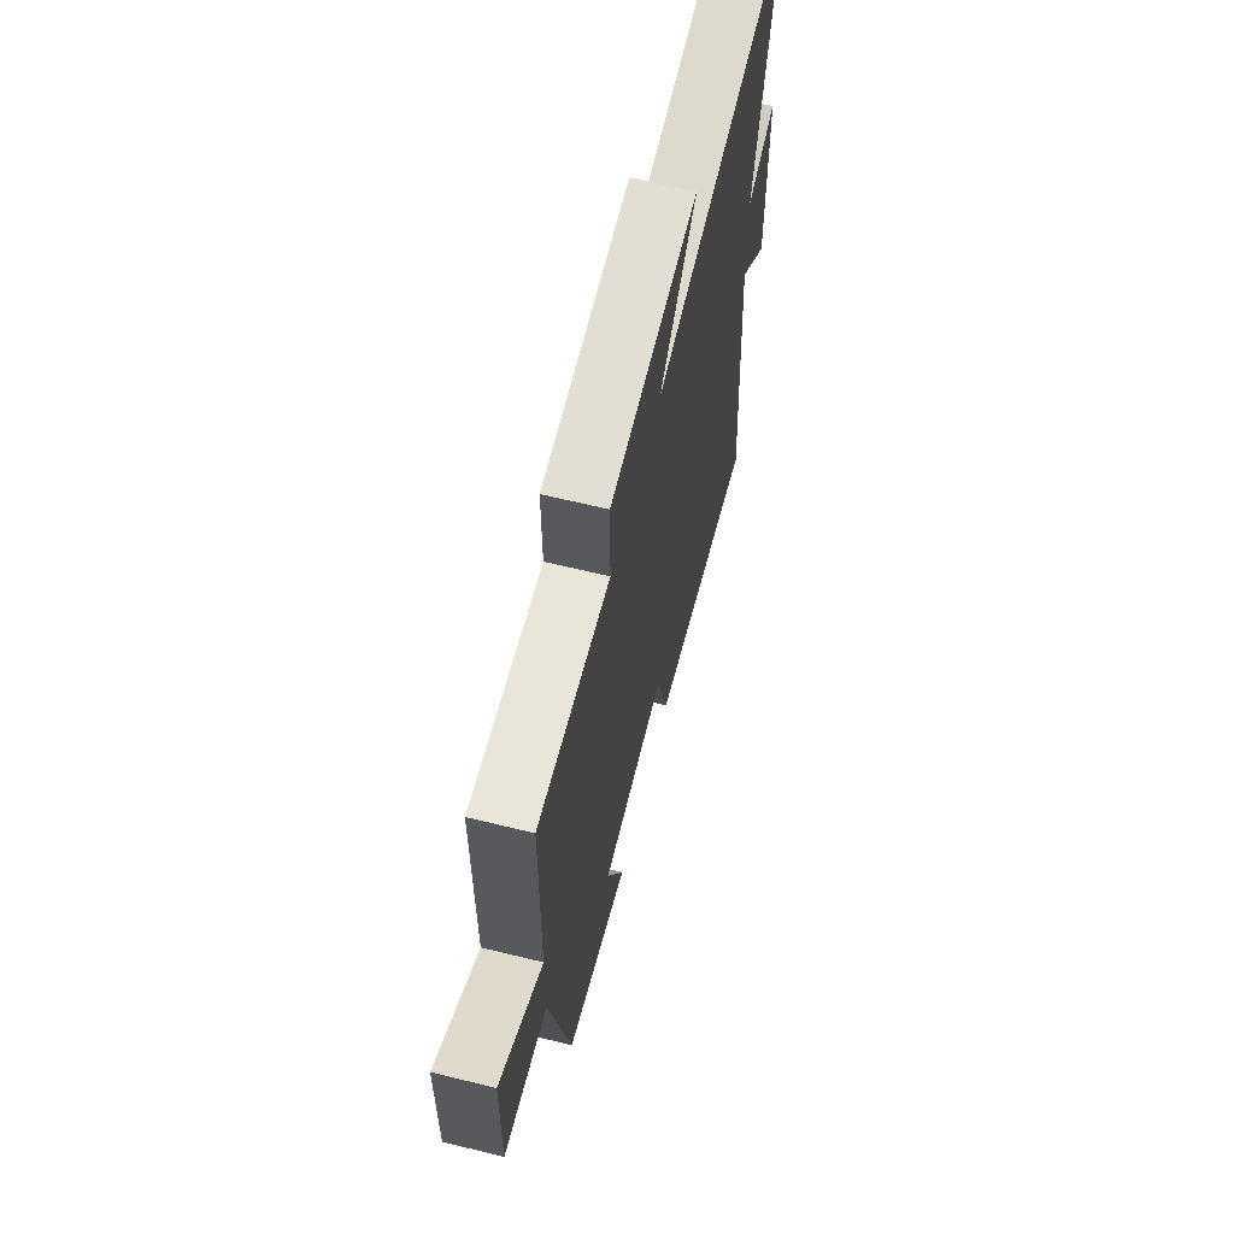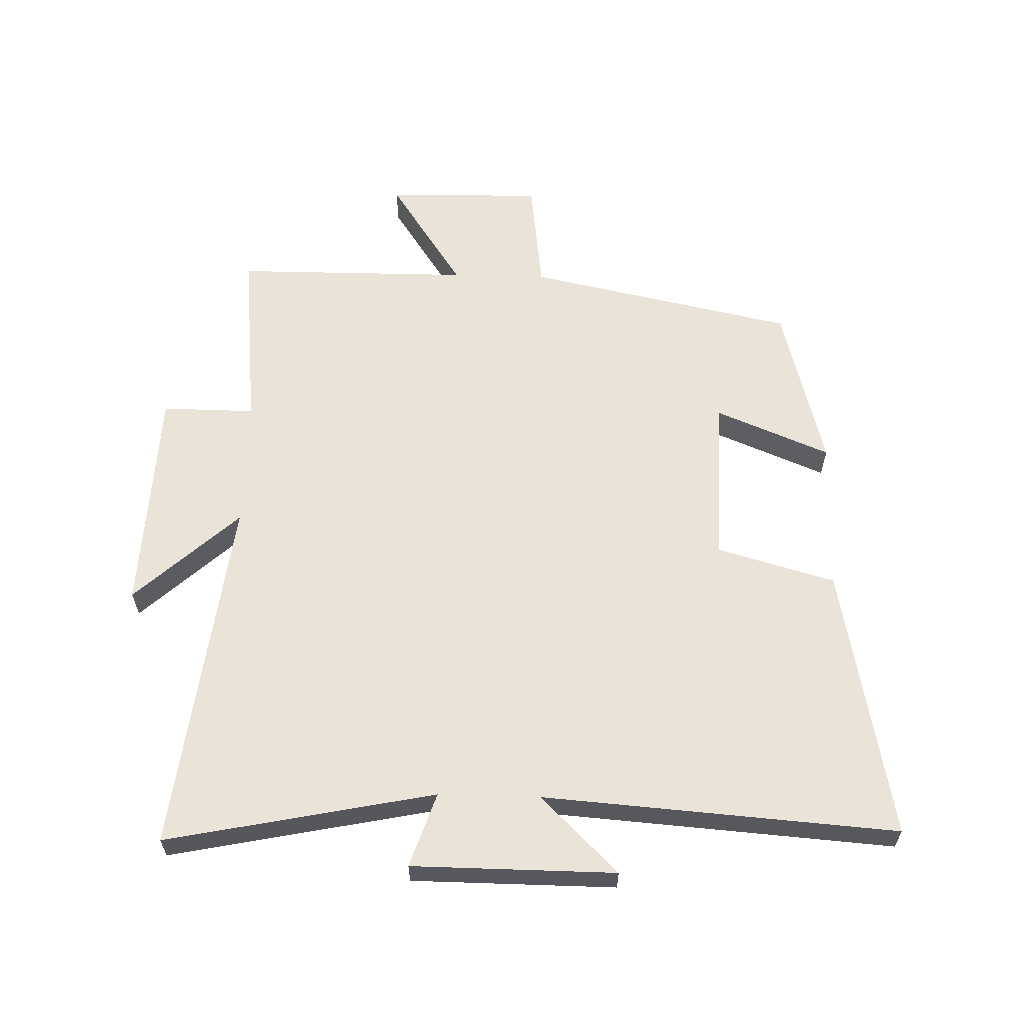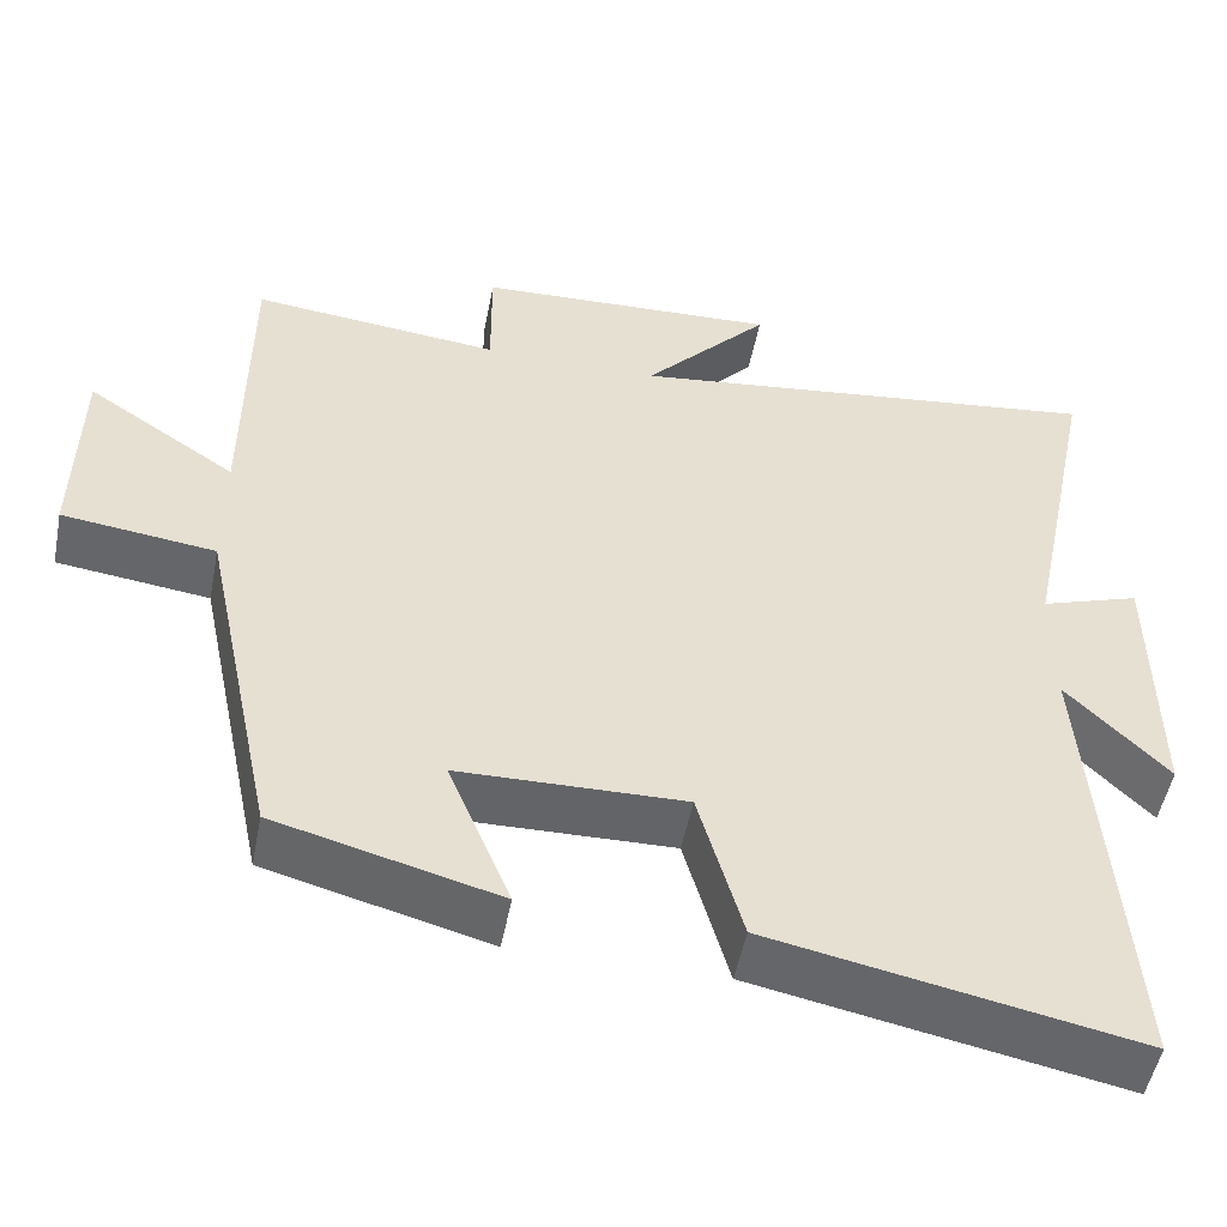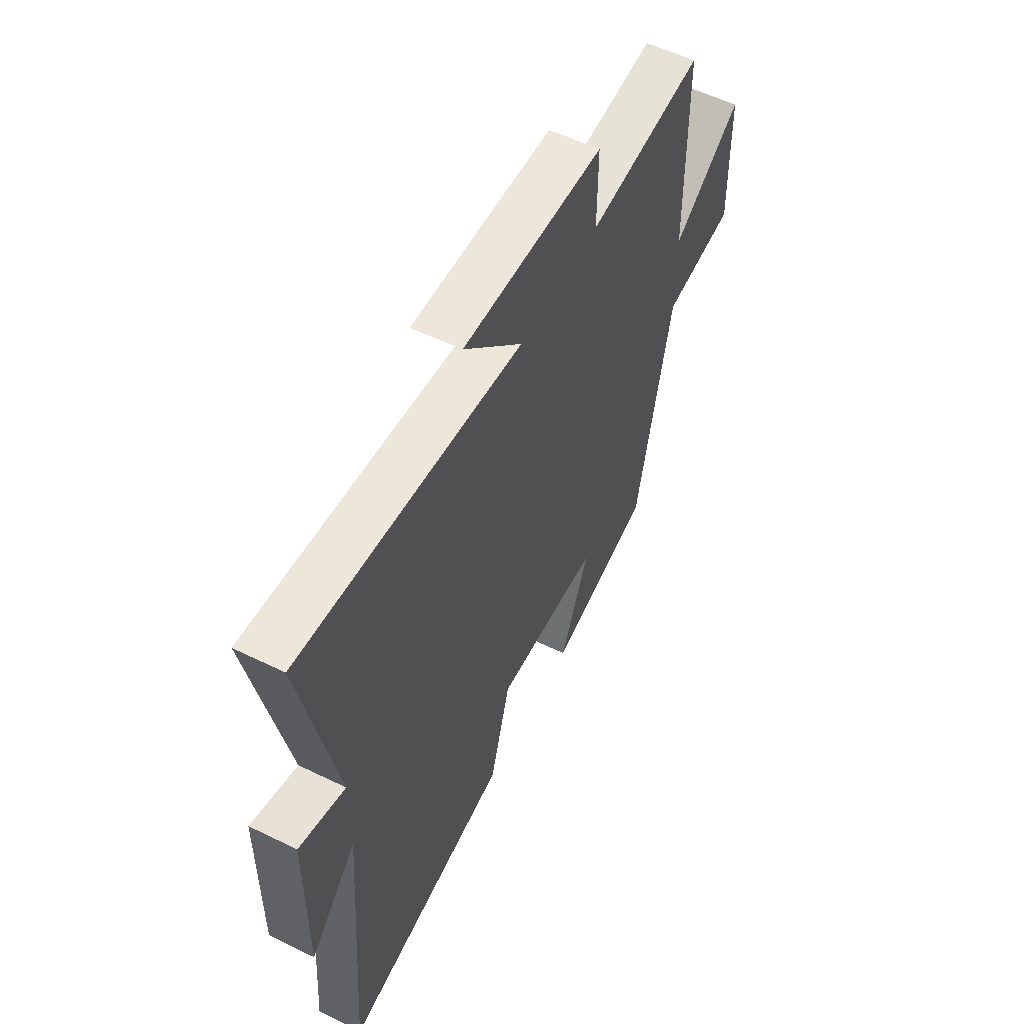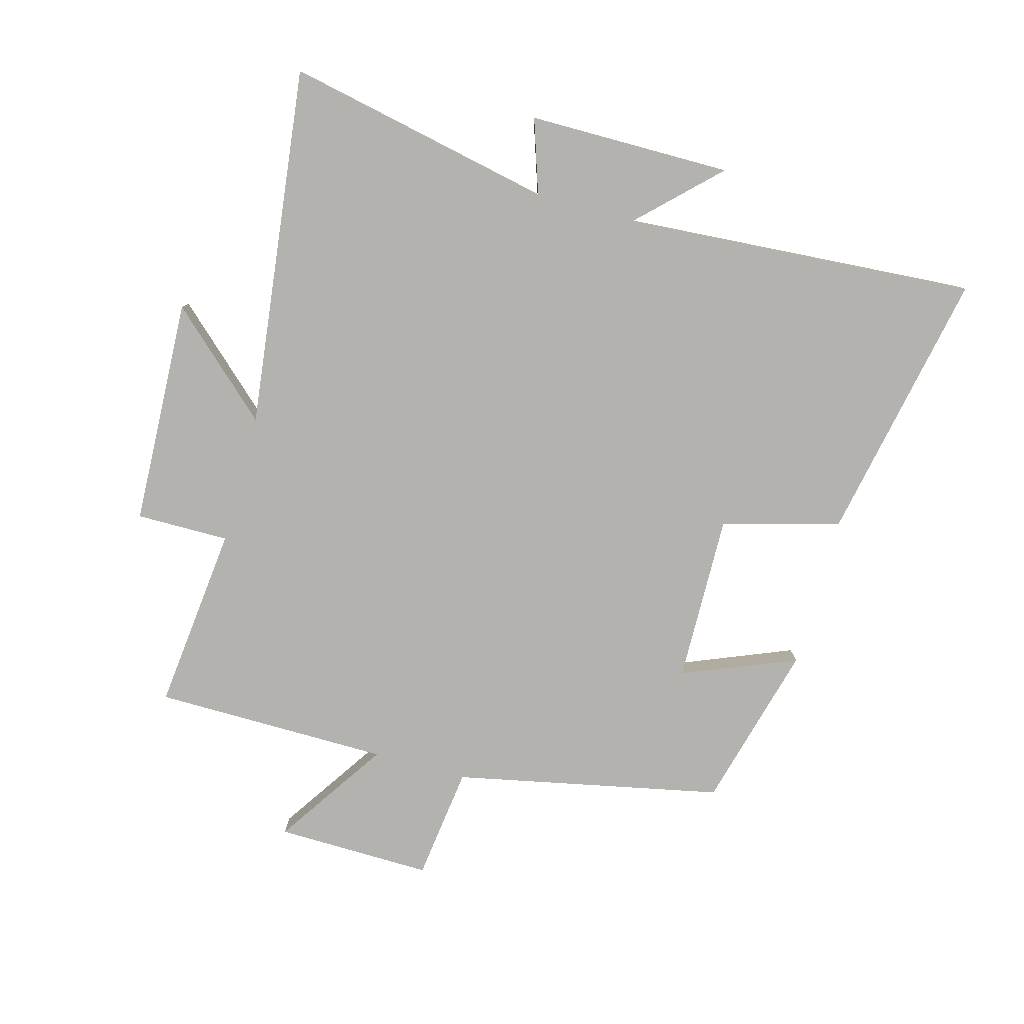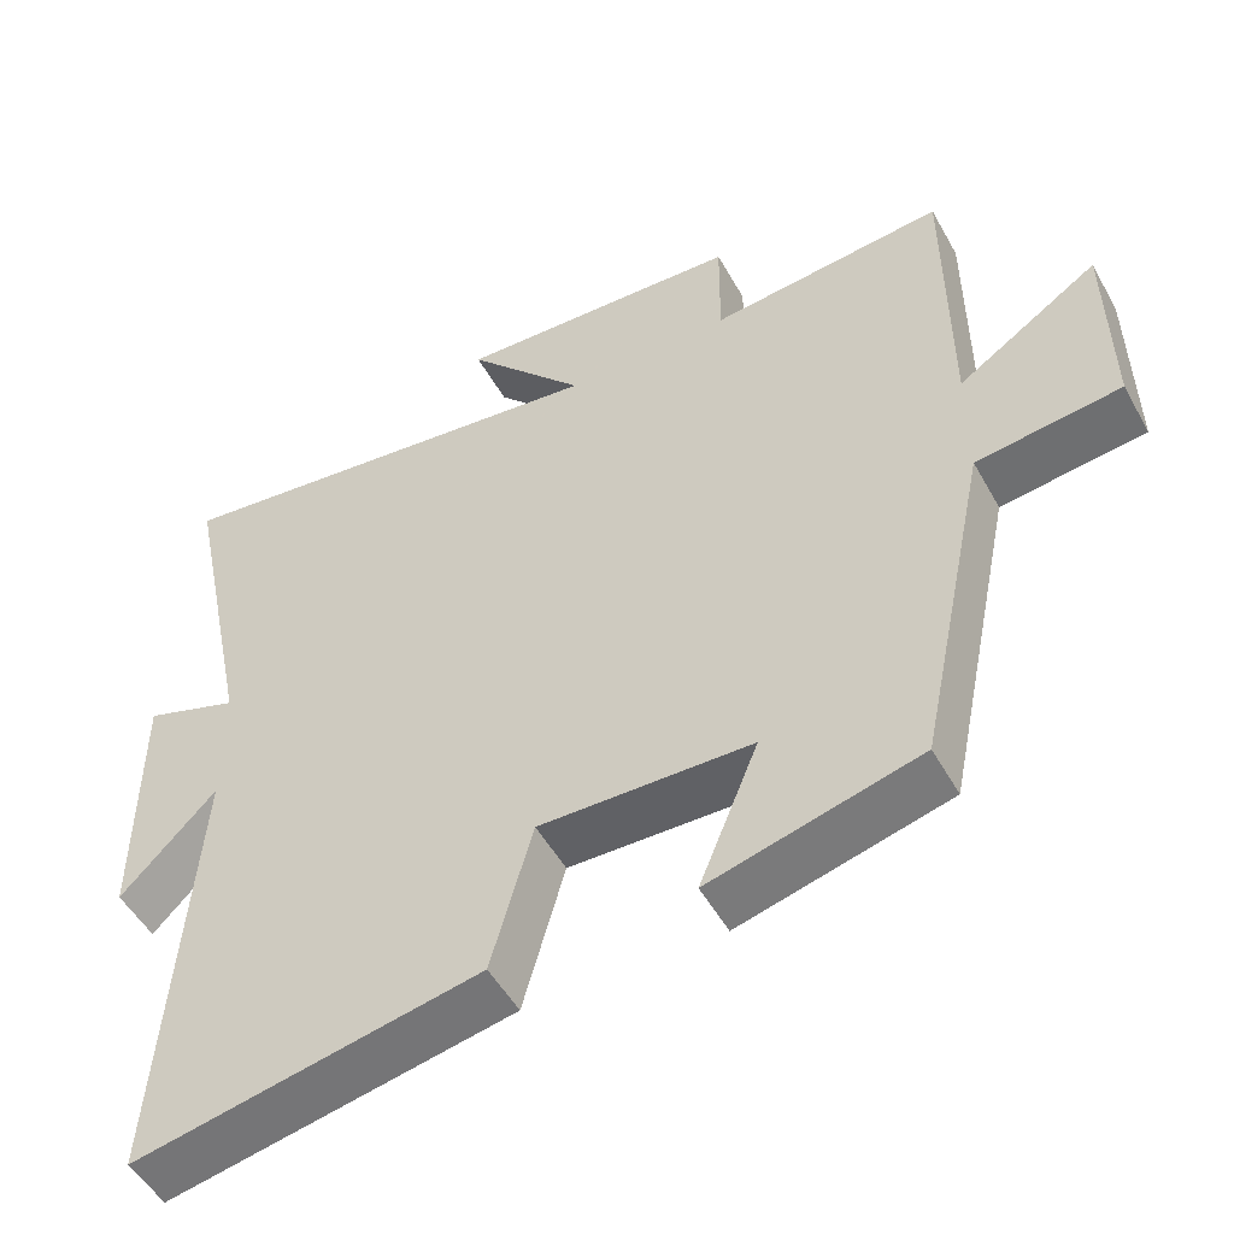
<metadata>
{"format":"obj","ext":"obj","renderer":"f3d","projection":"perspective","resolution":1024,"background":"white","views":[{"elev":64.7,"azim":-76.1,"up":"+Z"},{"elev":61.1,"azim":91.6,"up":"+Y"},{"elev":-51.3,"azim":-11.0,"up":"+Z"},{"elev":56.4,"azim":117.1,"up":"+Z"},{"elev":-79.7,"azim":74.5,"up":"+Y"},{"elev":-50.8,"azim":-151.6,"up":"+Z"}]}
</metadata>
<code>
v -0.498 0.07 0.531
v -0.2 0.07 0.5
v -0.201 0.07 0.649
v 0.163 0.07 0.665
v 0.012 0.07 0.5
v 0.588 0.07 0.571
v 0.5 0.07 0.142
v 0.619 0.07 0.182
v 0.621 0.07 -0.144
v 0.5 0.07 -0.02
v 0.541 0.07 -0.586
v 0.104 0.07 -0.5
v 0.051 0.07 -0.311
v -0.219 0.07 -0.317
v -0.144 0.07 -0.5
v -0.41 0.07 -0.43
v -0.5 0.07 -0.001
v -0.683 0.07 0.022
v -0.679 0.07 0.272
v -0.5 0.07 0.153
v -0.498 0 0.531
v -0.2 0 0.5
v -0.201 0 0.649
v 0.163 0 0.665
v 0.012 0 0.5
v 0.588 0 0.571
v 0.5 0 0.142
v 0.619 0 0.182
v 0.621 0 -0.144
v 0.5 0 -0.02
v 0.541 0 -0.586
v 0.104 0 -0.5
v 0.051 0 -0.311
v -0.219 0 -0.317
v -0.144 0 -0.5
v -0.41 0 -0.43
v -0.5 0 -0.001
v -0.683 0 0.022
v -0.679 0 0.272
v -0.5 0 0.153
f 17 18 19 20
f 16 17 20
f 15 16 20
f 14 15 20
f 20 1 2
f 14 20 2
f 13 14 2
f 10 11 12 13
f 10 13 2 3
f 7 8 9 10
f 7 10 3
f 5 6 7
f 5 7 3
f 3 4 5
f 40 39 38 37
f 40 37 36
f 40 36 35
f 40 35 34
f 22 21 40
f 22 40 34
f 22 34 33
f 33 32 31 30
f 23 22 33 30
f 30 29 28 27
f 23 30 27
f 27 26 25
f 23 27 25
f 25 24 23
f 1 21 22 2
f 2 22 23 3
f 3 23 24 4
f 4 24 25 5
f 5 25 26 6
f 6 26 27 7
f 7 27 28 8
f 8 28 29 9
f 9 29 30 10
f 10 30 31 11
f 11 31 32 12
f 12 32 33 13
f 13 33 34 14
f 14 34 35 15
f 15 35 36 16
f 16 36 37 17
f 17 37 38 18
f 18 38 39 19
f 19 39 40 20
f 20 40 21 1

</code>
